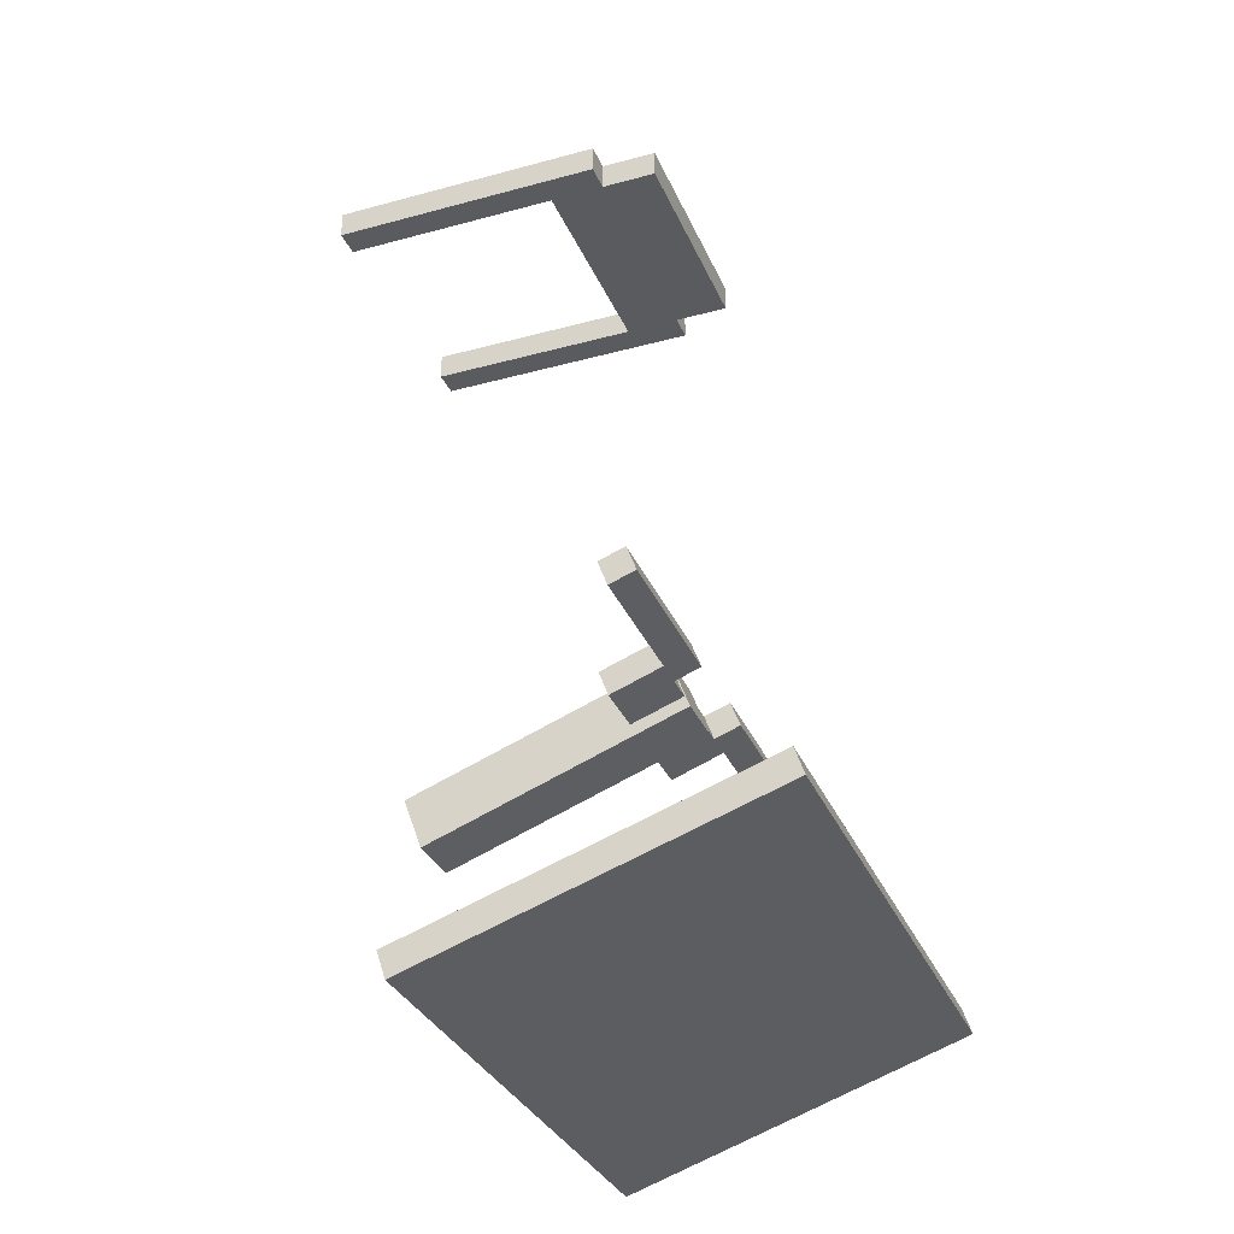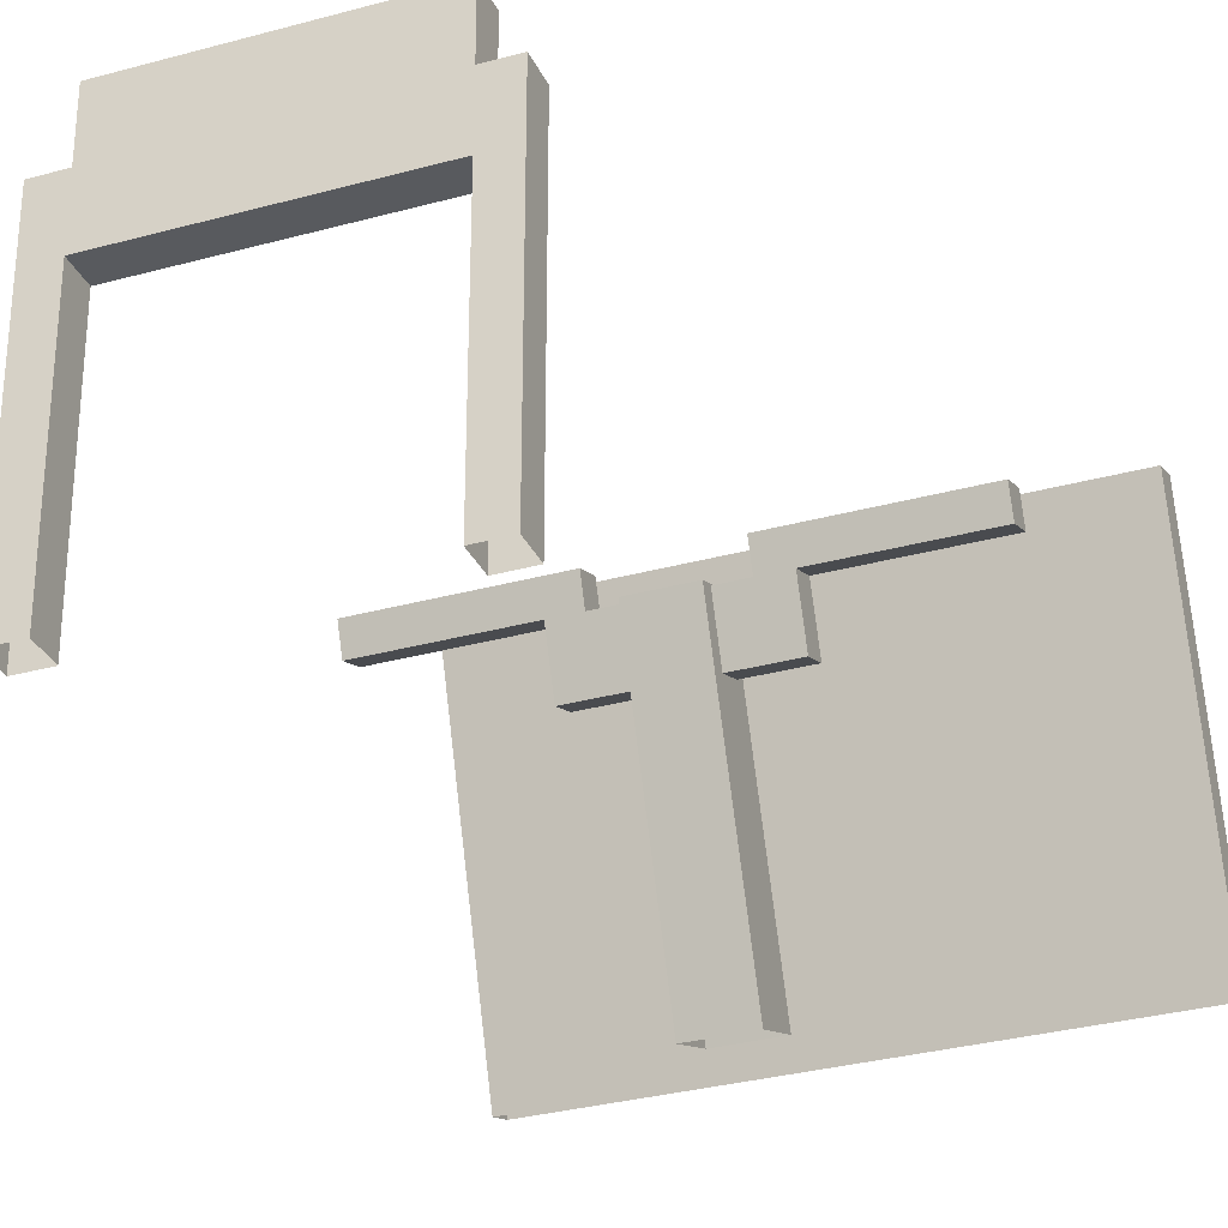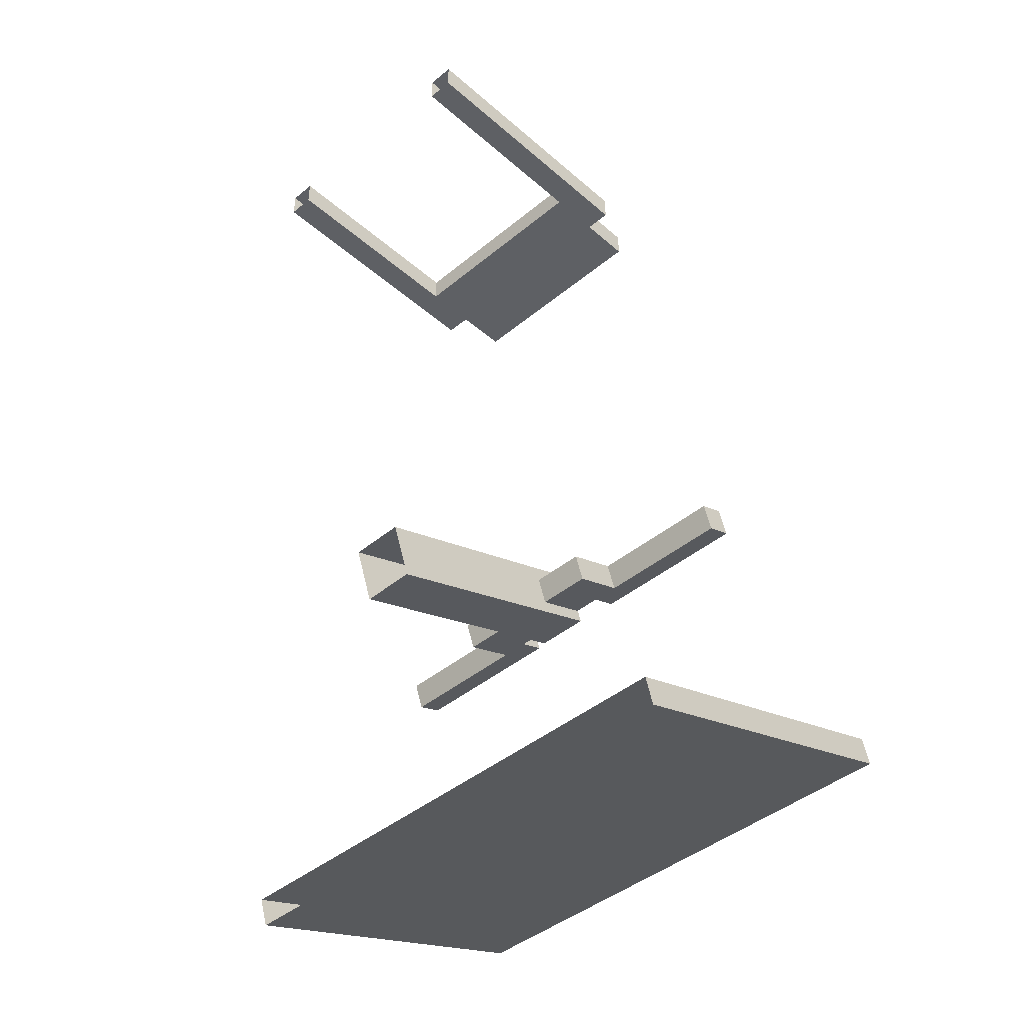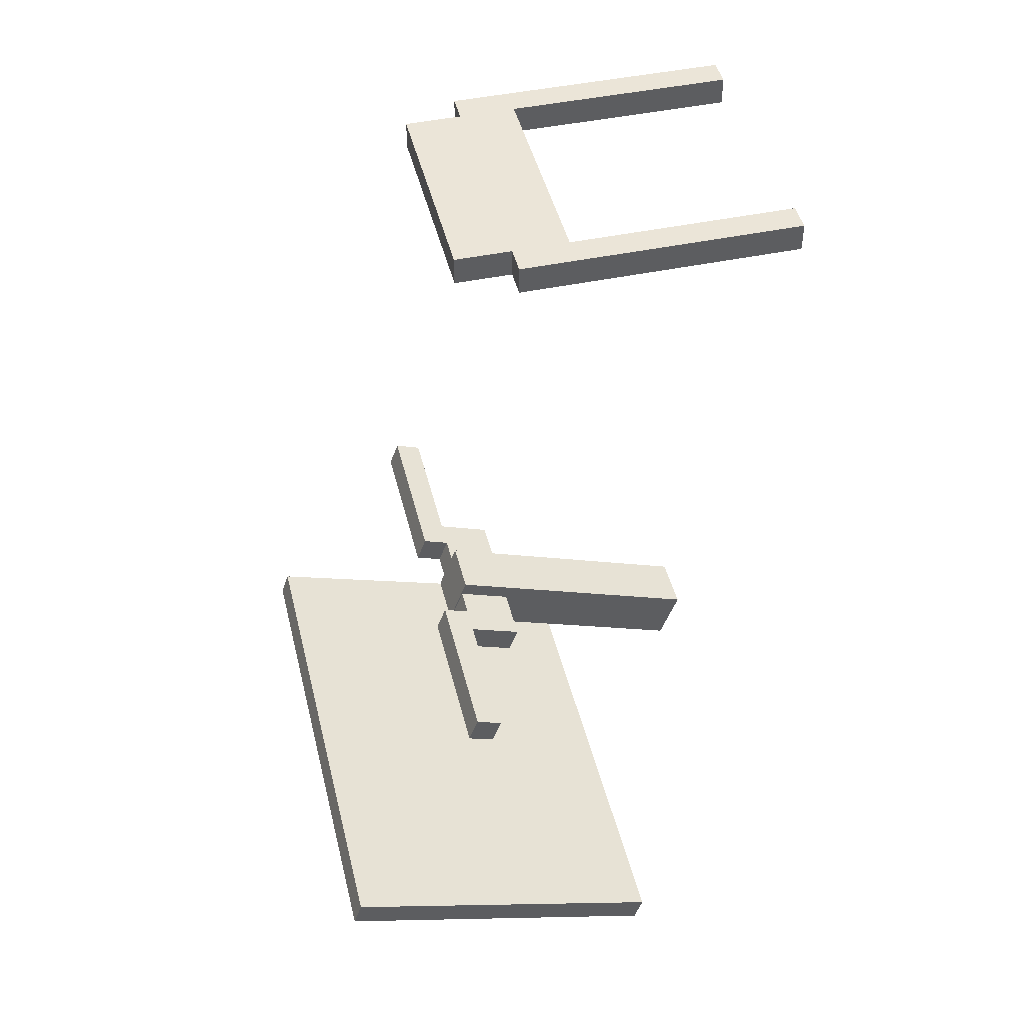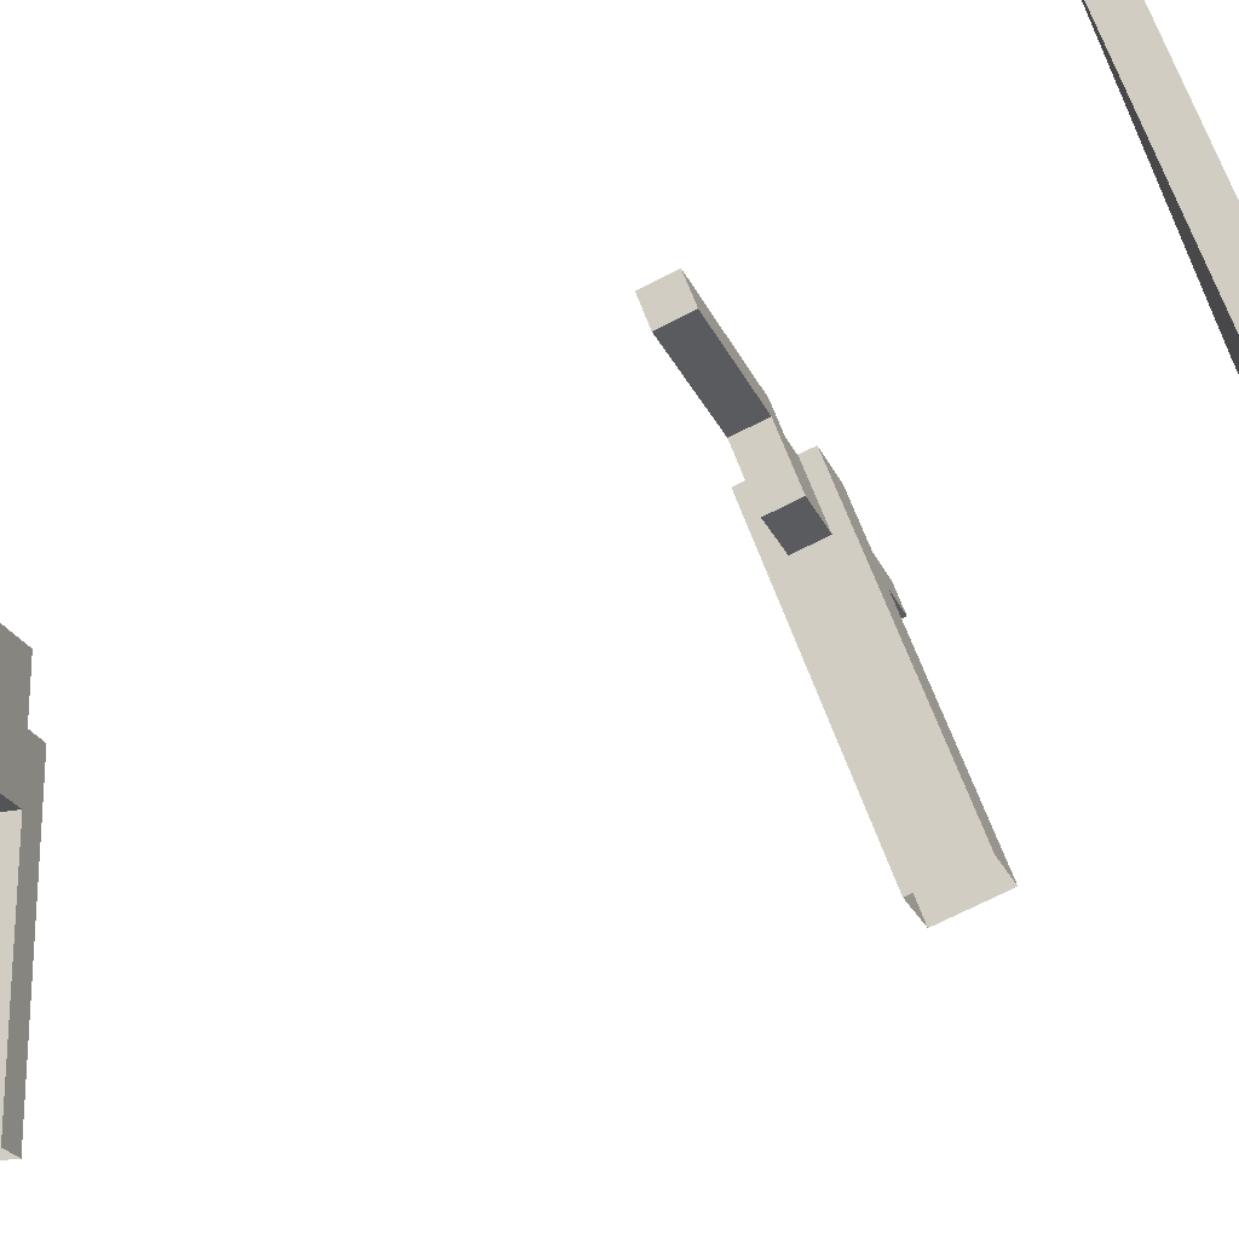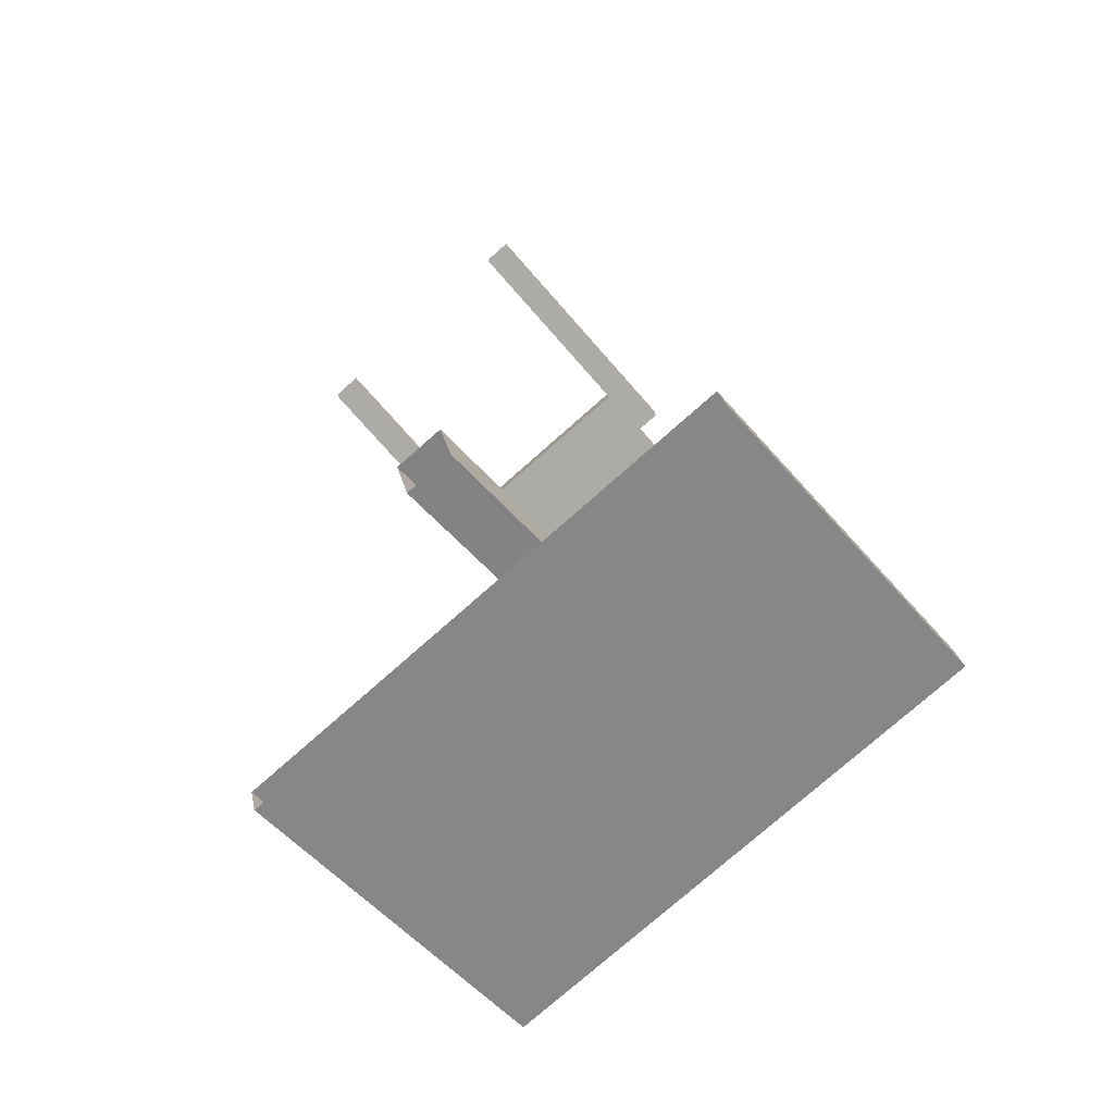
<metadata>
{"format":"obj","ext":"obj","renderer":"f3d","projection":"perspective","resolution":1024,"background":"white","views":[{"elev":-32.6,"azim":-69.3,"up":"+Y"},{"elev":-31.1,"azim":-158.5,"up":"+Z"},{"elev":-43.1,"azim":-135.7,"up":"+Y"},{"elev":45.9,"azim":76.4,"up":"+Y"},{"elev":-22.9,"azim":-71.6,"up":"+Z"},{"elev":-76.2,"azim":-138.5,"up":"+Y"}]}
</metadata>
<code>
g North_Pole_Snowmobile_Glass_noCollider
v -12.22 10.36 -3.546
v -12.22 10.4 -3.561
v -11.33 10.4 -3.561
v -11.33 10.36 -3.546
v -12.22 10.17 -4.122
v -12.22 10.36 -3.546
v -11.33 10.36 -3.546
v -11.33 10.17 -4.122
v -11.33 10.17 -4.122
v -11.33 10.36 -3.546
v -11.33 10.4 -3.561
v -11.33 10.21 -4.137
v -11.33 10.21 -4.137
v -11.33 10.4 -3.561
v -12.22 10.4 -3.561
v -12.22 10.21 -4.137
v -12.22 10.21 -4.137
v -12.22 10.4 -3.561
v -12.22 10.36 -3.546
v -12.22 10.17 -4.122
v -12.01 11.7 -4.393
v -12.01 11.7 -4.018
v -11.97 11.7 -4.018
v -11.97 11.7 -4.393
v -11.97 11.7 -4.393
v -11.97 11.7 -4.018
v -11.97 11.74 -4.018
v -11.97 11.74 -4.393
v -11.97 11.74 -4.393
v -11.97 11.74 -4.018
v -12.01 11.74 -4.018
v -12.01 11.74 -4.393
v -12.01 11.74 -4.393
v -12.01 11.74 -4.018
v -12.01 11.7 -4.018
v -12.01 11.7 -4.393
v -11.59 11.7 -4.393
v -11.59 11.7 -4.018
v -11.54 11.7 -4.018
v -11.54 11.7 -4.393
v -11.54 11.7 -4.393
v -11.54 11.7 -4.018
v -11.54 11.74 -4.018
v -11.54 11.74 -4.393
v -11.54 11.74 -4.393
v -11.54 11.74 -4.018
v -11.59 11.74 -4.018
v -11.59 11.74 -4.393
v -11.59 11.74 -4.393
v -11.59 11.74 -4.018
v -11.59 11.7 -4.018
v -11.59 11.7 -4.393
v -12.01 11.7 -4.018
v -11.54 11.7 -4.018
v -11.54 11.74 -4.018
v -12.01 11.74 -4.018
v -12.01 11.7 -4.018
v -12.01 11.7 -3.924
v -11.97 11.7 -3.924
v -11.59 11.7 -3.924
v -11.54 11.7 -4.018
v -11.54 11.7 -3.924
v -11.54 11.7 -4.018
v -11.54 11.7 -3.924
v -11.54 11.74 -3.924
v -11.54 11.74 -4.018
v -11.54 11.74 -4.018
v -11.54 11.74 -3.924
v -11.59 11.74 -3.924
v -11.97 11.74 -3.924
v -12.01 11.74 -4.018
v -12.01 11.74 -3.924
v -12.01 11.74 -4.018
v -12.01 11.74 -3.924
v -12.01 11.7 -3.924
v -12.01 11.7 -4.018
v -11.97 11.7 -3.831
v -11.97 11.74 -3.831
v -11.59 11.74 -3.831
v -11.59 11.7 -3.831
v -11.97 11.7 -3.924
v -11.97 11.7 -3.831
v -11.59 11.7 -3.831
v -11.59 11.7 -3.924
v -11.59 11.7 -3.924
v -11.59 11.7 -3.831
v -11.59 11.74 -3.831
v -11.59 11.74 -3.924
v -11.59 11.74 -3.924
v -11.59 11.74 -3.831
v -11.97 11.74 -3.831
v -11.97 11.74 -3.924
v -11.97 11.74 -3.924
v -11.97 11.74 -3.831
v -11.97 11.7 -3.831
v -11.97 11.7 -3.924
v -11.82 10.66 -4.306
v -11.73 10.66 -4.306
v -11.73 10.82 -3.865
v -11.82 10.82 -3.865
v -11.82 10.58 -4.274
v -11.82 10.74 -3.833
v -11.73 10.74 -3.833
v -11.73 10.58 -4.274
v -11.73 10.66 -4.306
v -11.73 10.58 -4.274
v -11.73 10.74 -3.833
v -11.73 10.82 -3.865
v -11.73 10.82 -3.865
v -11.73 10.74 -3.833
v -11.82 10.74 -3.833
v -11.82 10.82 -3.865
v -11.82 10.82 -3.865
v -11.82 10.74 -3.833
v -11.82 10.58 -4.274
v -11.82 10.66 -4.306
v -11.92 10.72 -3.93
v -11.64 10.72 -3.93
v -11.64 10.77 -3.946
v -11.92 10.77 -3.946
v -11.92 10.75 -3.842
v -11.92 10.8 -3.858
v -11.64 10.8 -3.858
v -11.64 10.75 -3.842
v -11.92 10.72 -3.93
v -11.92 10.75 -3.842
v -11.64 10.75 -3.842
v -11.64 10.72 -3.93
v -11.64 10.72 -3.93
v -11.64 10.75 -3.842
v -11.64 10.8 -3.858
v -11.64 10.77 -3.946
v -11.64 10.77 -3.946
v -11.64 10.8 -3.858
v -11.92 10.8 -3.858
v -11.92 10.77 -3.946
v -11.92 10.77 -3.946
v -11.92 10.8 -3.858
v -11.92 10.75 -3.842
v -11.92 10.72 -3.93
v -12.15 10.75 -3.842
v -11.87 10.75 -3.842
v -11.87 10.8 -3.858
v -12.15 10.8 -3.858
v -12.15 10.77 -3.798
v -12.15 10.81 -3.814
v -11.87 10.81 -3.814
v -11.87 10.77 -3.798
v -12.15 10.75 -3.842
v -12.15 10.77 -3.798
v -11.87 10.77 -3.798
v -11.87 10.75 -3.842
v -11.87 10.75 -3.842
v -11.87 10.77 -3.798
v -11.87 10.81 -3.814
v -11.87 10.8 -3.858
v -11.87 10.8 -3.858
v -11.87 10.81 -3.814
v -12.15 10.81 -3.814
v -12.15 10.8 -3.858
v -12.15 10.8 -3.858
v -12.15 10.81 -3.814
v -12.15 10.77 -3.798
v -12.15 10.75 -3.842
v -11.68 10.75 -3.842
v -11.4 10.75 -3.842
v -11.4 10.8 -3.858
v -11.68 10.8 -3.858
v -11.68 10.77 -3.798
v -11.68 10.81 -3.814
v -11.4 10.81 -3.814
v -11.4 10.77 -3.798
v -11.68 10.75 -3.842
v -11.68 10.77 -3.798
v -11.4 10.77 -3.798
v -11.4 10.75 -3.842
v -11.4 10.75 -3.842
v -11.4 10.77 -3.798
v -11.4 10.81 -3.814
v -11.4 10.8 -3.858
v -11.4 10.8 -3.858
v -11.4 10.81 -3.814
v -11.68 10.81 -3.814
v -11.68 10.8 -3.858
v -11.68 10.8 -3.858
v -11.68 10.81 -3.814
v -11.68 10.77 -3.798
v -11.68 10.75 -3.842
v -11.54 11.7 -3.924
v -11.59 11.7 -3.924
v -11.59 11.74 -3.924
v -11.54 11.74 -3.924
v -12.01 11.74 -3.924
v -11.97 11.74 -3.924
v -11.97 11.7 -3.924
v -12.01 11.7 -3.924
g North_Pole_Snowmobile_Glass_noCollider_0
f 3 2 1
f 4 3 1
f 7 6 5
f 8 7 5
f 11 10 9
f 12 11 9
f 15 14 13
f 16 15 13
f 19 18 17
f 20 19 17
g North_Pole_Snowmobile_Glass_noCollider_1
f 23 22 21
f 24 23 21
f 27 26 25
f 28 27 25
f 31 30 29
f 32 31 29
f 35 34 33
f 36 35 33
f 39 38 37
f 40 39 37
f 43 42 41
f 44 43 41
f 47 46 45
f 48 47 45
f 51 50 49
f 52 51 49
f 55 54 53
f 56 55 53
f 59 58 57
f 60 59 57
f 61 60 57
f 62 60 61
f 65 64 63
f 66 65 63
f 69 68 67
f 70 69 67
f 71 70 67
f 72 70 71
f 75 74 73
f 76 75 73
f 79 78 77
f 80 79 77
f 83 82 81
f 84 83 81
f 87 86 85
f 88 87 85
f 91 90 89
f 92 91 89
f 95 94 93
f 96 95 93
f 99 98 97
f 100 99 97
f 103 102 101
f 104 103 101
f 107 106 105
f 108 107 105
f 111 110 109
f 112 111 109
f 115 114 113
f 116 115 113
f 119 118 117
f 120 119 117
f 123 122 121
f 124 123 121
f 127 126 125
f 128 127 125
f 131 130 129
f 132 131 129
f 135 134 133
f 136 135 133
f 139 138 137
f 140 139 137
f 143 142 141
f 144 143 141
f 147 146 145
f 148 147 145
f 151 150 149
f 152 151 149
f 155 154 153
f 156 155 153
f 159 158 157
f 160 159 157
f 163 162 161
f 164 163 161
f 167 166 165
f 168 167 165
f 171 170 169
f 172 171 169
f 175 174 173
f 176 175 173
f 179 178 177
f 180 179 177
f 183 182 181
f 184 183 181
f 187 186 185
f 188 187 185
f 191 190 189
f 192 191 189
f 195 194 193
f 196 195 193

</code>
